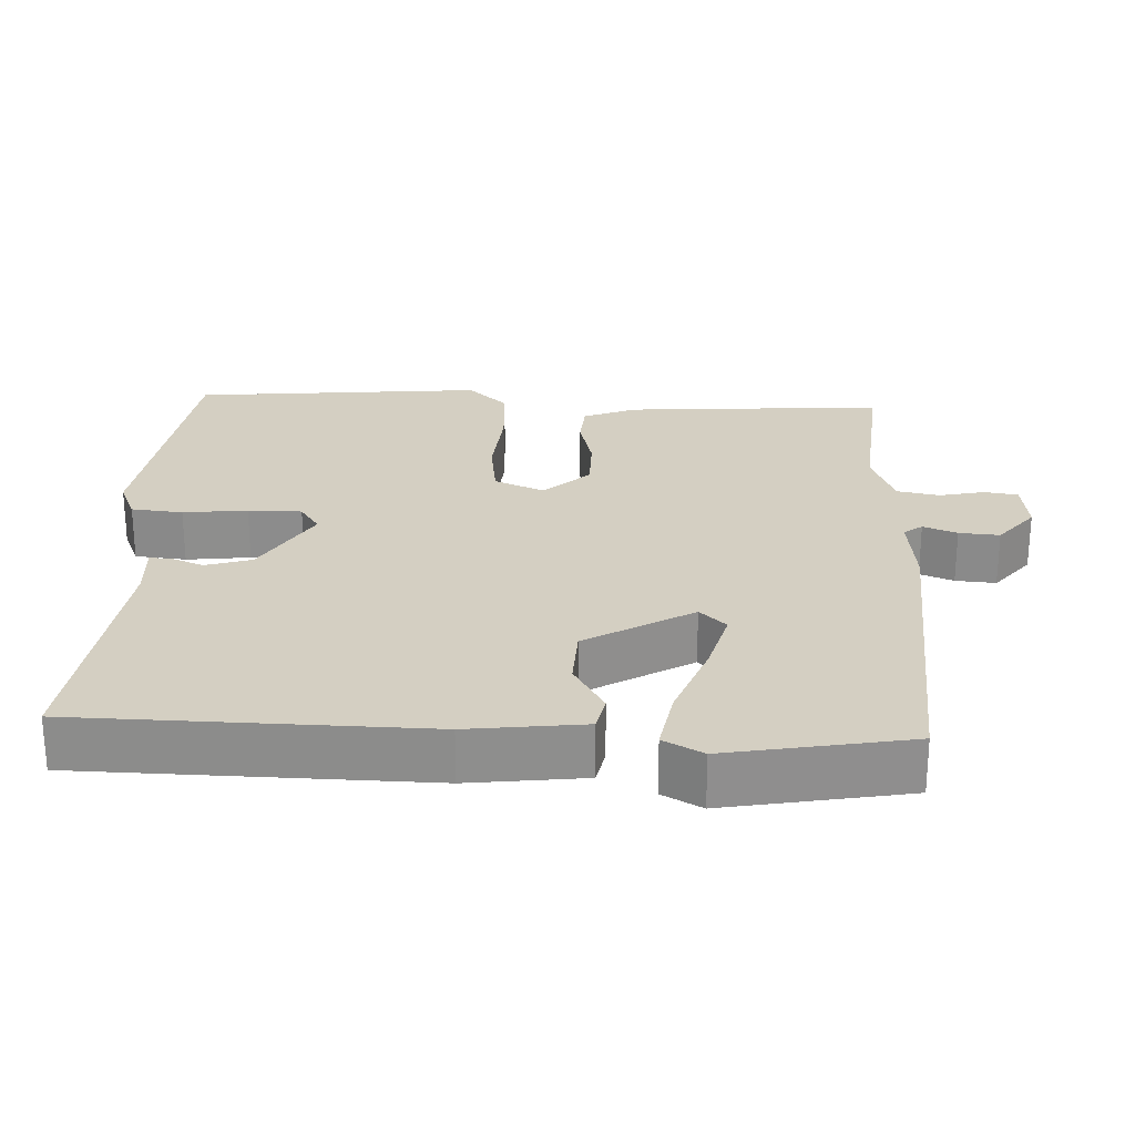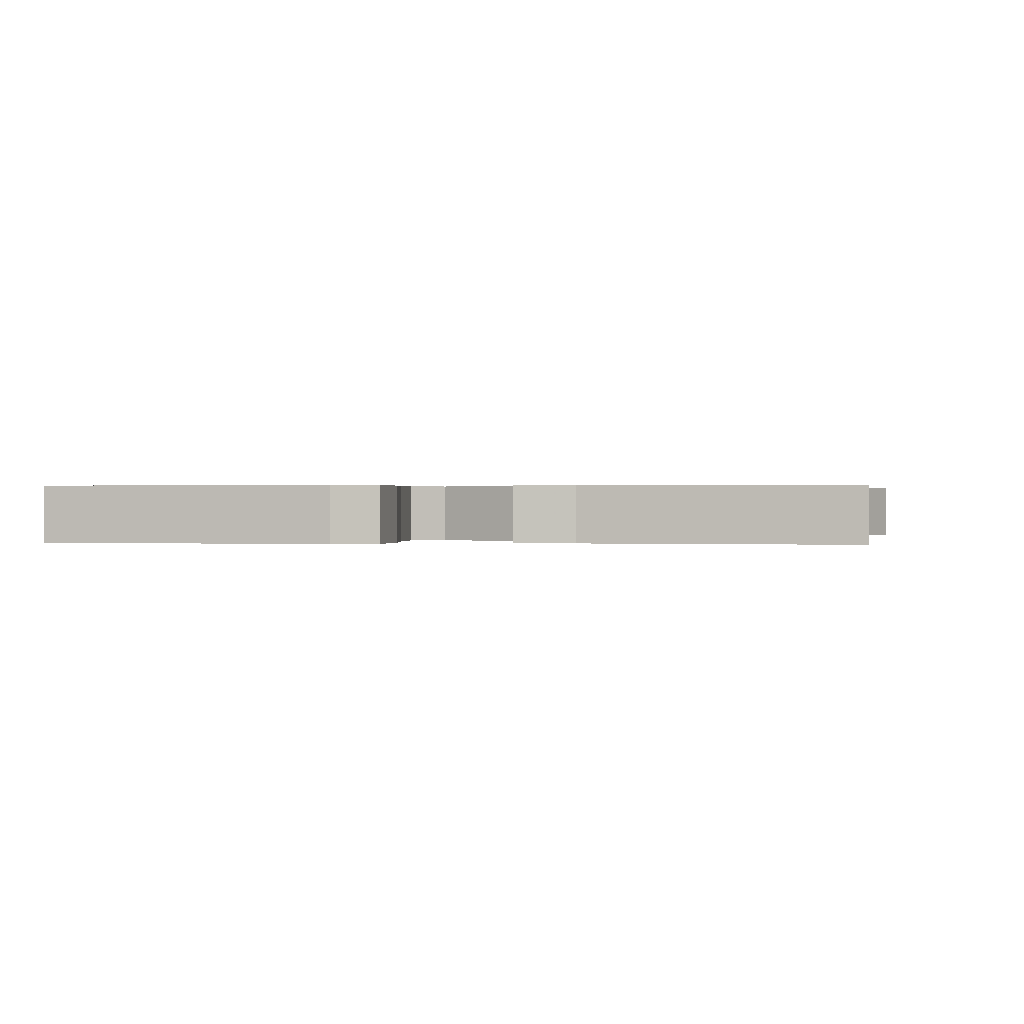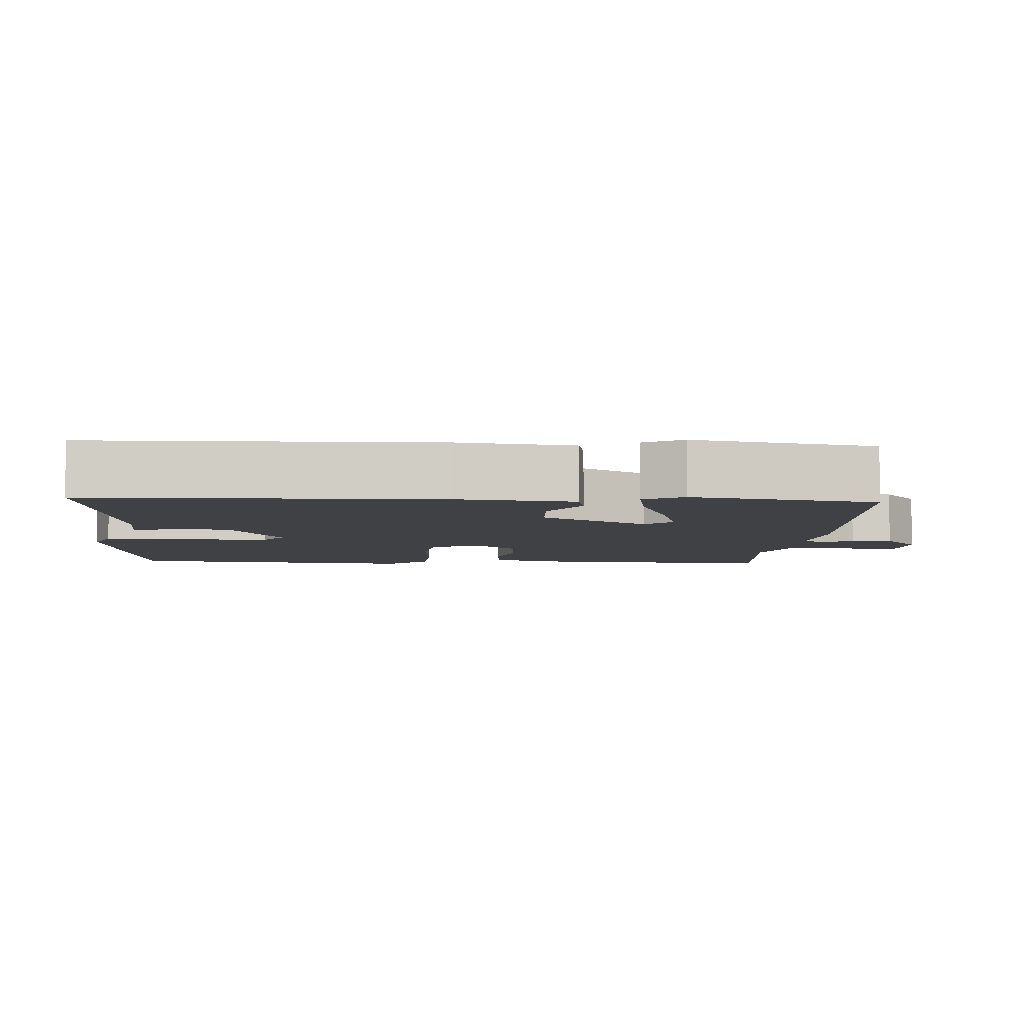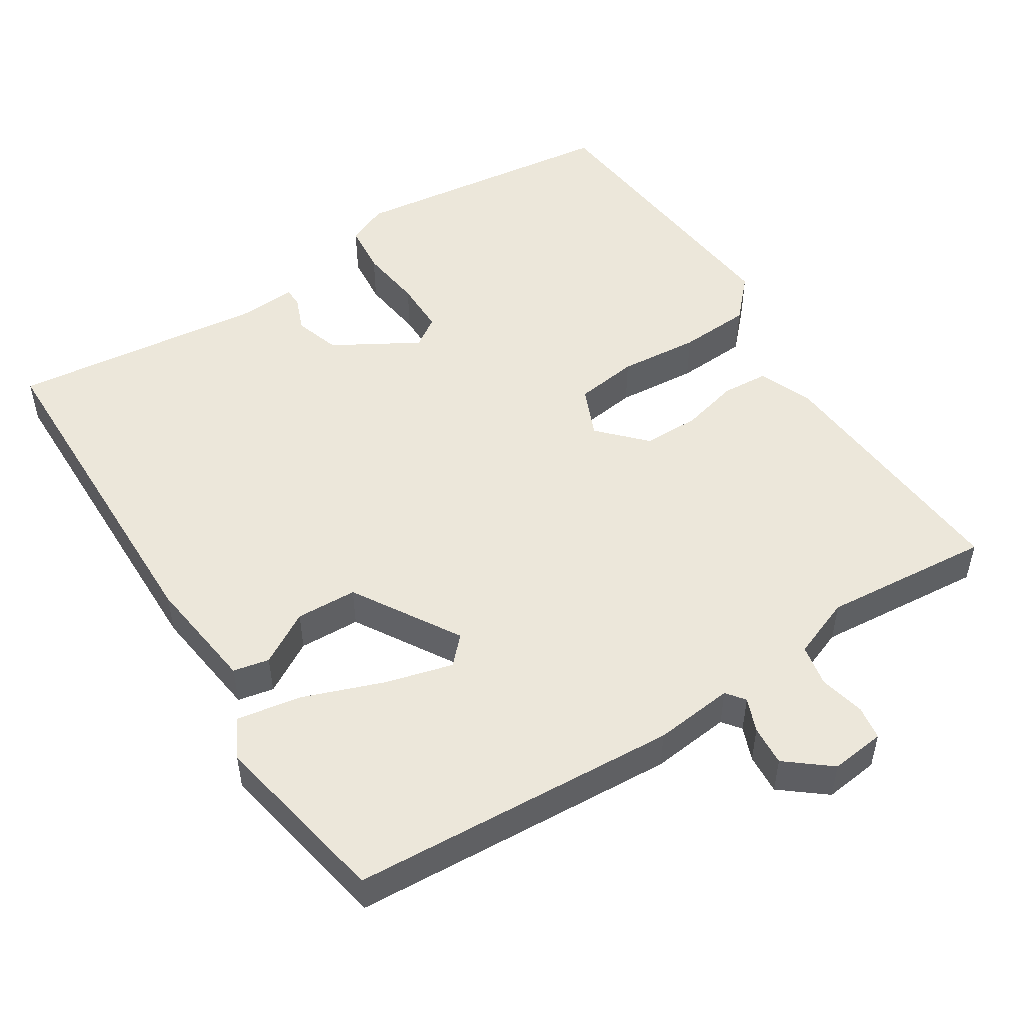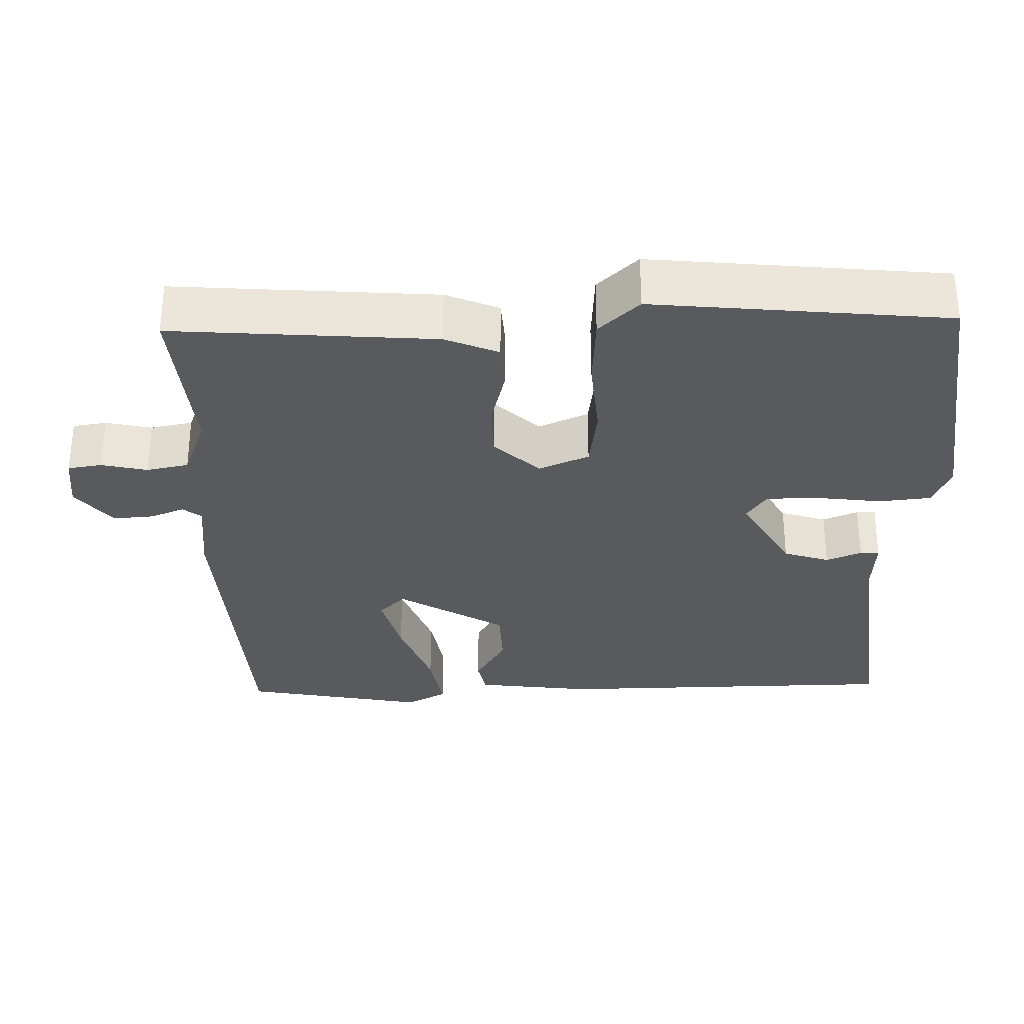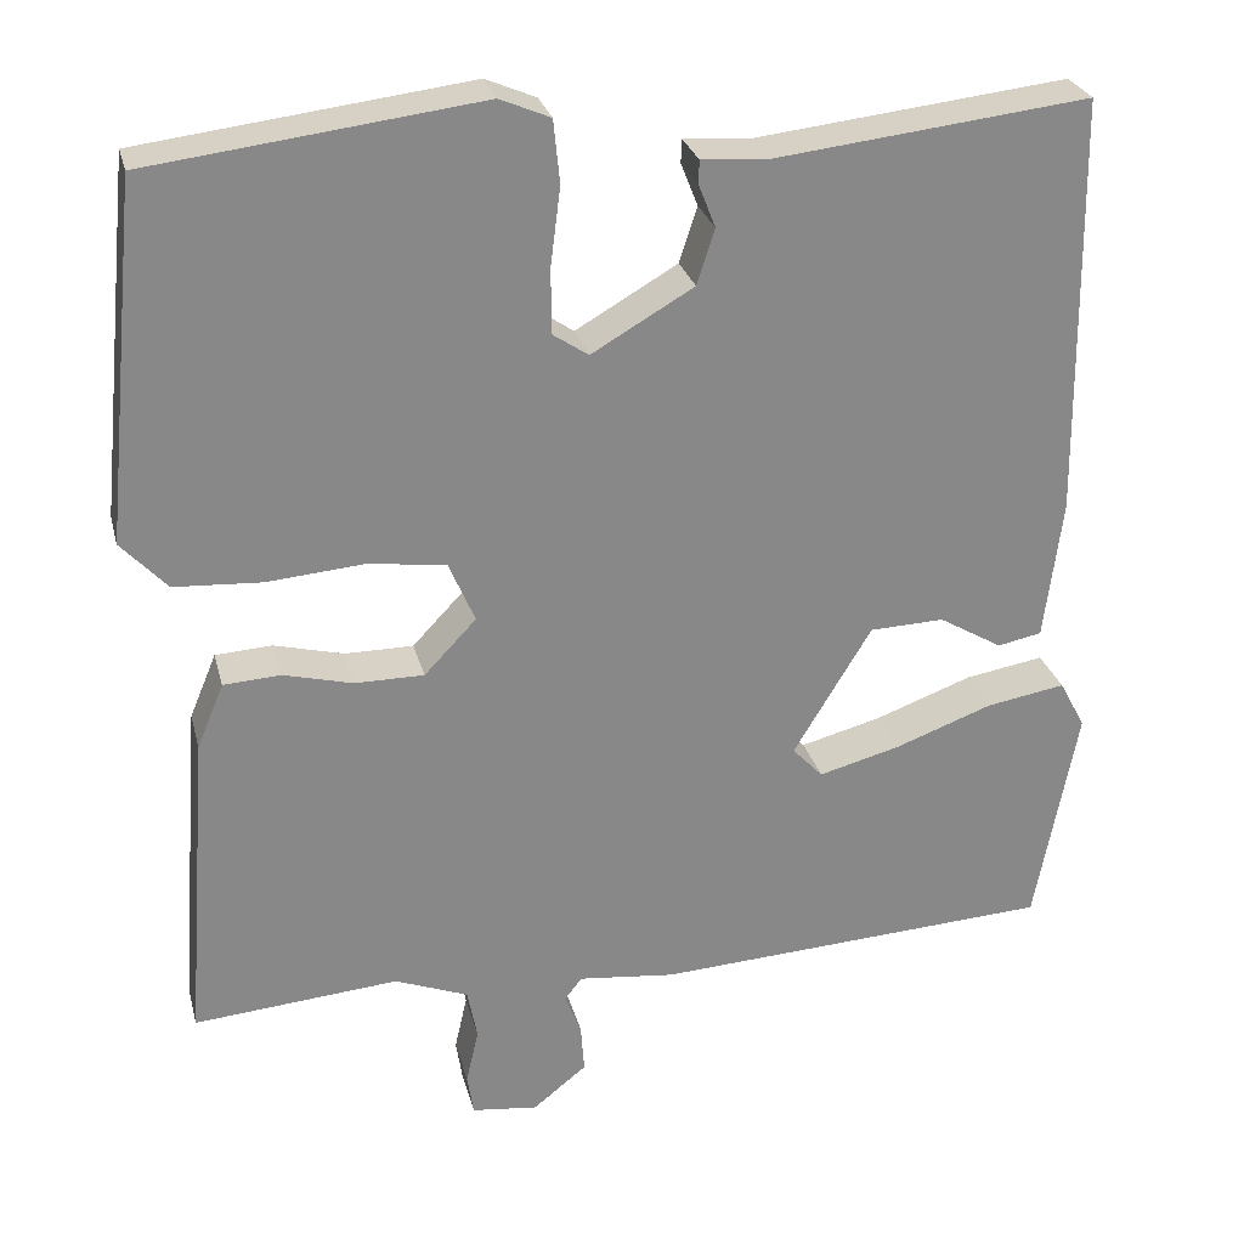
<metadata>
{"format":"obj","ext":"obj","renderer":"f3d","projection":"perspective","resolution":1024,"background":"white","views":[{"elev":25.4,"azim":92.9,"up":"+Y"},{"elev":0.3,"azim":7.6,"up":"+Y"},{"elev":-5.7,"azim":86.8,"up":"+Y"},{"elev":50.8,"azim":147.6,"up":"+Y"},{"elev":-31.5,"azim":-88.5,"up":"+Y"},{"elev":27.3,"azim":-13.8,"up":"+Z"}]}
</metadata>
<code>
v 0.5 0.07 0.5
v 0.506 0.07 0.03
v 0.486 0.07 -0.127
v 0.437 0.07 -0.137
v 0.366 0.07 -0.095
v 0.283 0.07 -0.098
v 0.196 0.07 -0.242
v 0.23 0.07 -0.278
v 0.321 0.07 -0.254
v 0.43 0.07 -0.214
v 0.518 0.07 -0.199
v 0.547 0.07 -0.253
v 0.5 0.07 -0.5
v 0.054 0.07 -0.525
v -0.054 0.07 -0.513
v -0.073 0.07 -0.538
v -0.055 0.07 -0.584
v -0.051 0.07 -0.639
v -0.111 0.07 -0.687
v -0.185 0.07 -0.678
v -0.192 0.07 -0.632
v -0.178 0.07 -0.57
v -0.189 0.07 -0.513
v -0.271 0.07 -0.481
v -0.5 0.07 -0.5
v -0.473 0.07 -0.146
v -0.443 0.07 -0.074
v -0.38 0.07 -0.07
v -0.302 0.07 -0.09
v -0.225 0.07 -0.09
v -0.167 0.07 -0.029
v -0.196 0.07 0.039
v -0.282 0.07 0.051
v -0.391 0.07 0.042
v -0.489 0.07 0.048
v -0.54 0.07 0.103
v -0.5 0.07 0.5
v -0.132 0.07 0.545
v -0.076 0.07 0.521
v -0.069 0.07 0.451
v -0.08 0.07 0.364
v -0.08 0.07 0.291
v -0.04 0.07 0.264
v 0.074 0.07 0.33
v 0.094 0.07 0.392
v 0.075 0.07 0.44
v 0.076 0.07 0.466
v 0.152 0.07 0.461
v 0.5 0 0.5
v 0.506 0 0.03
v 0.486 0 -0.127
v 0.437 0 -0.137
v 0.366 0 -0.095
v 0.283 0 -0.098
v 0.196 0 -0.242
v 0.23 0 -0.278
v 0.321 0 -0.254
v 0.43 0 -0.214
v 0.518 0 -0.199
v 0.547 0 -0.253
v 0.5 0 -0.5
v 0.054 0 -0.525
v -0.054 0 -0.513
v -0.073 0 -0.538
v -0.055 0 -0.584
v -0.051 0 -0.639
v -0.111 0 -0.687
v -0.185 0 -0.678
v -0.192 0 -0.632
v -0.178 0 -0.57
v -0.189 0 -0.513
v -0.271 0 -0.481
v -0.5 0 -0.5
v -0.473 0 -0.146
v -0.443 0 -0.074
v -0.38 0 -0.07
v -0.302 0 -0.09
v -0.225 0 -0.09
v -0.167 0 -0.029
v -0.196 0 0.039
v -0.282 0 0.051
v -0.391 0 0.042
v -0.489 0 0.048
v -0.54 0 0.103
v -0.5 0 0.5
v -0.132 0 0.545
v -0.076 0 0.521
v -0.069 0 0.451
v -0.08 0 0.364
v -0.08 0 0.291
v -0.04 0 0.264
v 0.074 0 0.33
v 0.094 0 0.392
v 0.075 0 0.44
v 0.076 0 0.466
v 0.152 0 0.461
f 45 46 47 48
f 3 4 5
f 2 3 5
f 1 2 5
f 48 1 5
f 45 48 5
f 44 45 5
f 43 44 5 6
f 42 43 6 7
f 39 40 41
f 38 39 41
f 37 38 41
f 36 37 41
f 35 36 41
f 34 35 41
f 33 34 41
f 32 33 41 42
f 31 32 42 7
f 27 28 29
f 26 27 29
f 25 26 29
f 24 25 29
f 23 24 29 30
f 31 7 8
f 30 31 8
f 23 30 8
f 22 23 8
f 20 21 22
f 19 20 22
f 18 19 22
f 17 18 22
f 16 17 22
f 13 14 15
f 12 13 15
f 11 12 15
f 10 11 15
f 9 10 15
f 22 8 9 15
f 15 16 22
f 96 95 94 93
f 53 52 51
f 53 51 50
f 53 50 49
f 53 49 96
f 53 96 93
f 53 93 92
f 54 53 92 91
f 55 54 91 90
f 89 88 87
f 89 87 86
f 89 86 85
f 89 85 84
f 89 84 83
f 89 83 82
f 89 82 81
f 90 89 81 80
f 55 90 80 79
f 77 76 75
f 77 75 74
f 77 74 73
f 77 73 72
f 78 77 72 71
f 56 55 79
f 56 79 78
f 56 78 71
f 56 71 70
f 70 69 68
f 70 68 67
f 70 67 66
f 70 66 65
f 70 65 64
f 63 62 61
f 63 61 60
f 63 60 59
f 63 59 58
f 63 58 57
f 63 57 56 70
f 70 64 63
f 1 49 50 2
f 2 50 51 3
f 3 51 52 4
f 4 52 53 5
f 5 53 54 6
f 6 54 55 7
f 7 55 56 8
f 8 56 57 9
f 9 57 58 10
f 10 58 59 11
f 11 59 60 12
f 12 60 61 13
f 13 61 62 14
f 14 62 63 15
f 15 63 64 16
f 16 64 65 17
f 17 65 66 18
f 18 66 67 19
f 19 67 68 20
f 20 68 69 21
f 21 69 70 22
f 22 70 71 23
f 23 71 72 24
f 24 72 73 25
f 25 73 74 26
f 26 74 75 27
f 27 75 76 28
f 28 76 77 29
f 29 77 78 30
f 30 78 79 31
f 31 79 80 32
f 32 80 81 33
f 33 81 82 34
f 34 82 83 35
f 35 83 84 36
f 36 84 85 37
f 37 85 86 38
f 38 86 87 39
f 39 87 88 40
f 40 88 89 41
f 41 89 90 42
f 42 90 91 43
f 43 91 92 44
f 44 92 93 45
f 45 93 94 46
f 46 94 95 47
f 47 95 96 48
f 48 96 49 1

</code>
